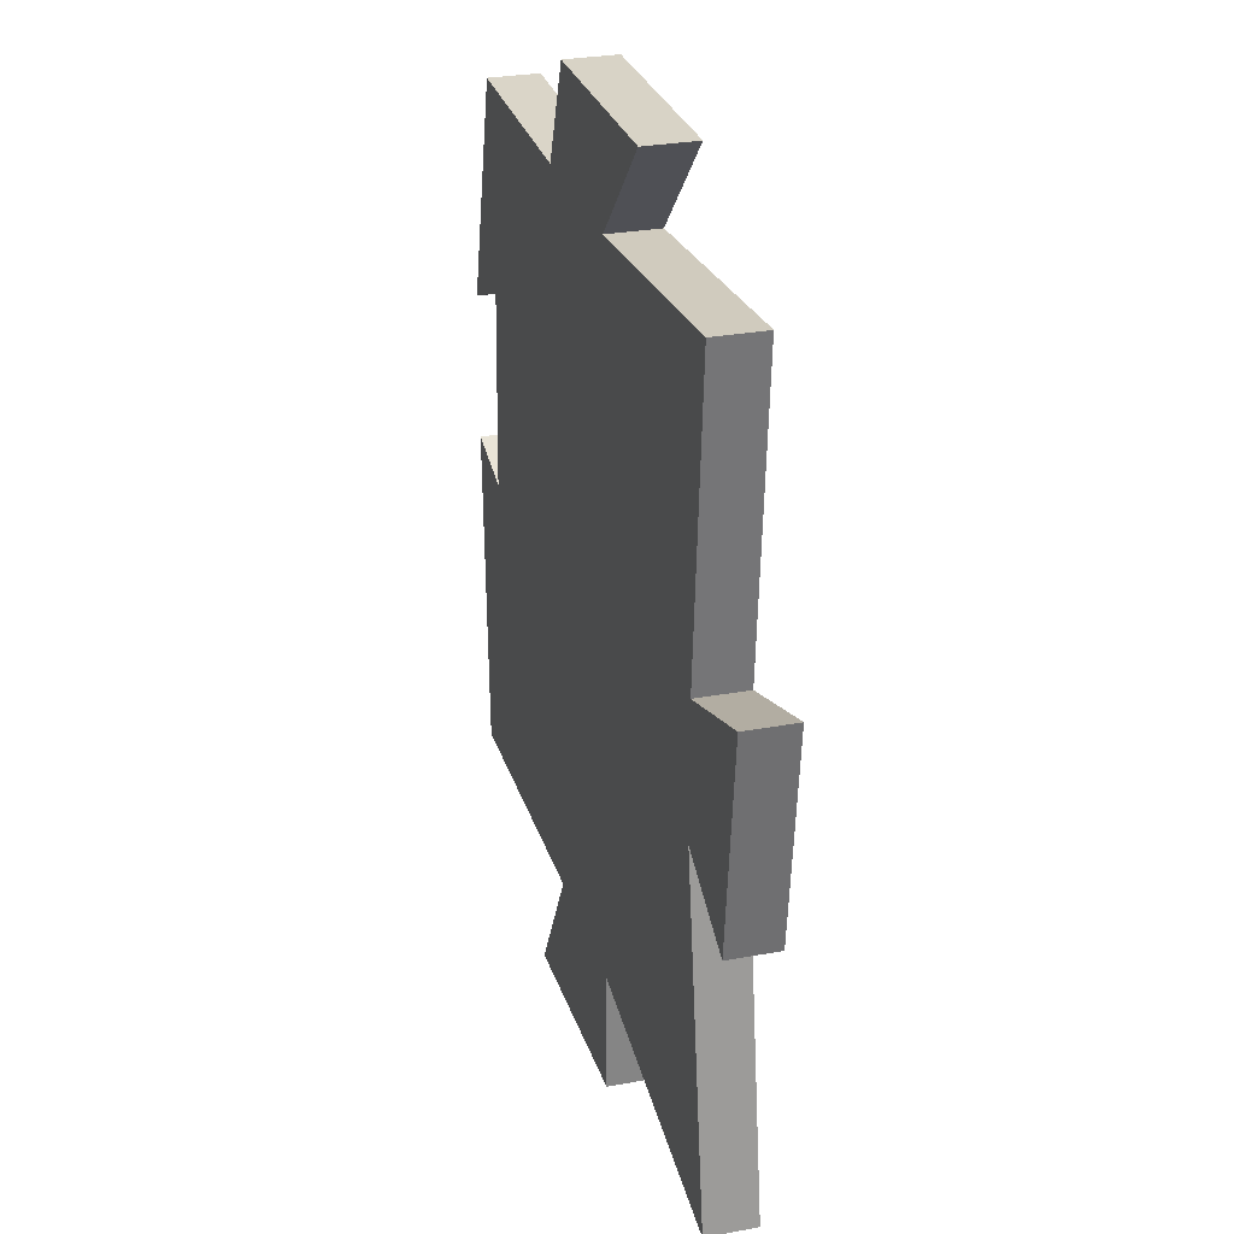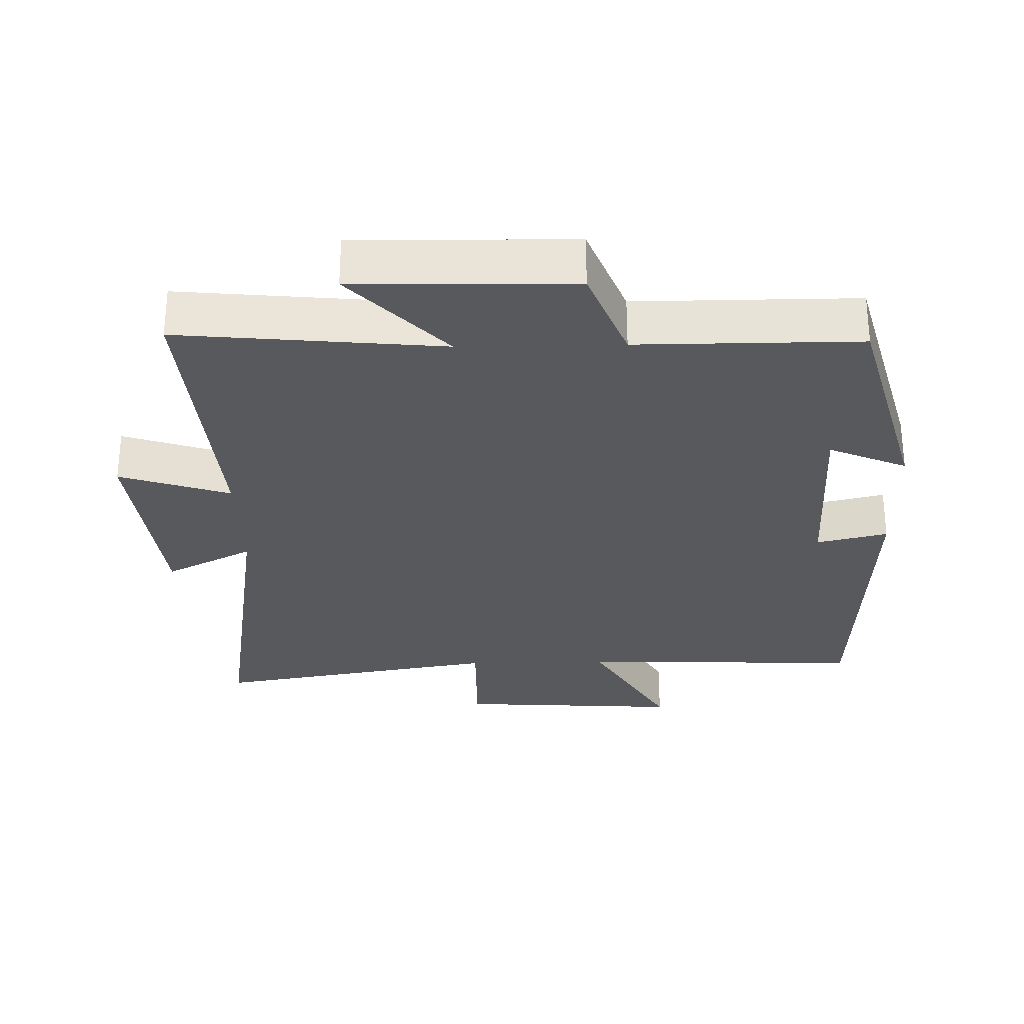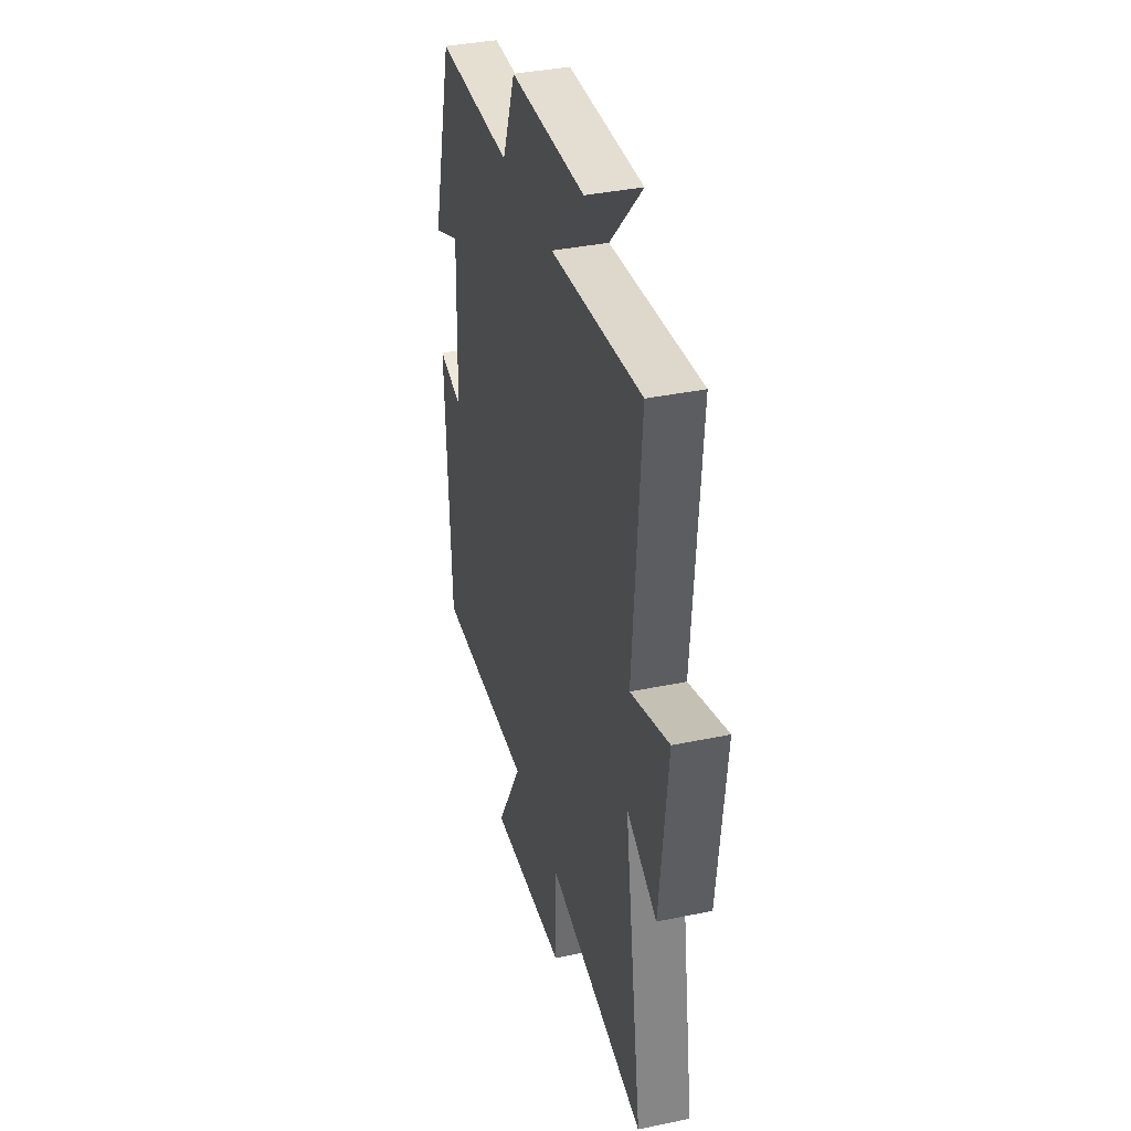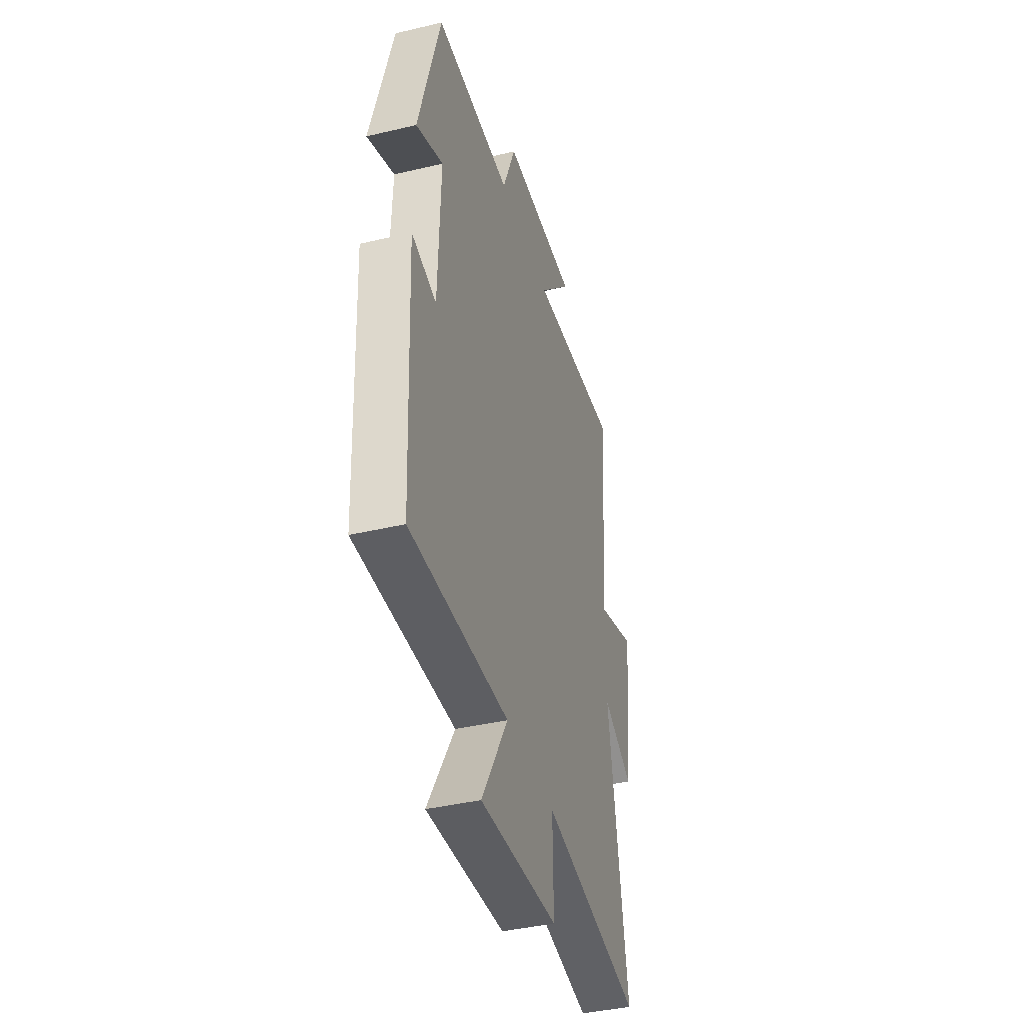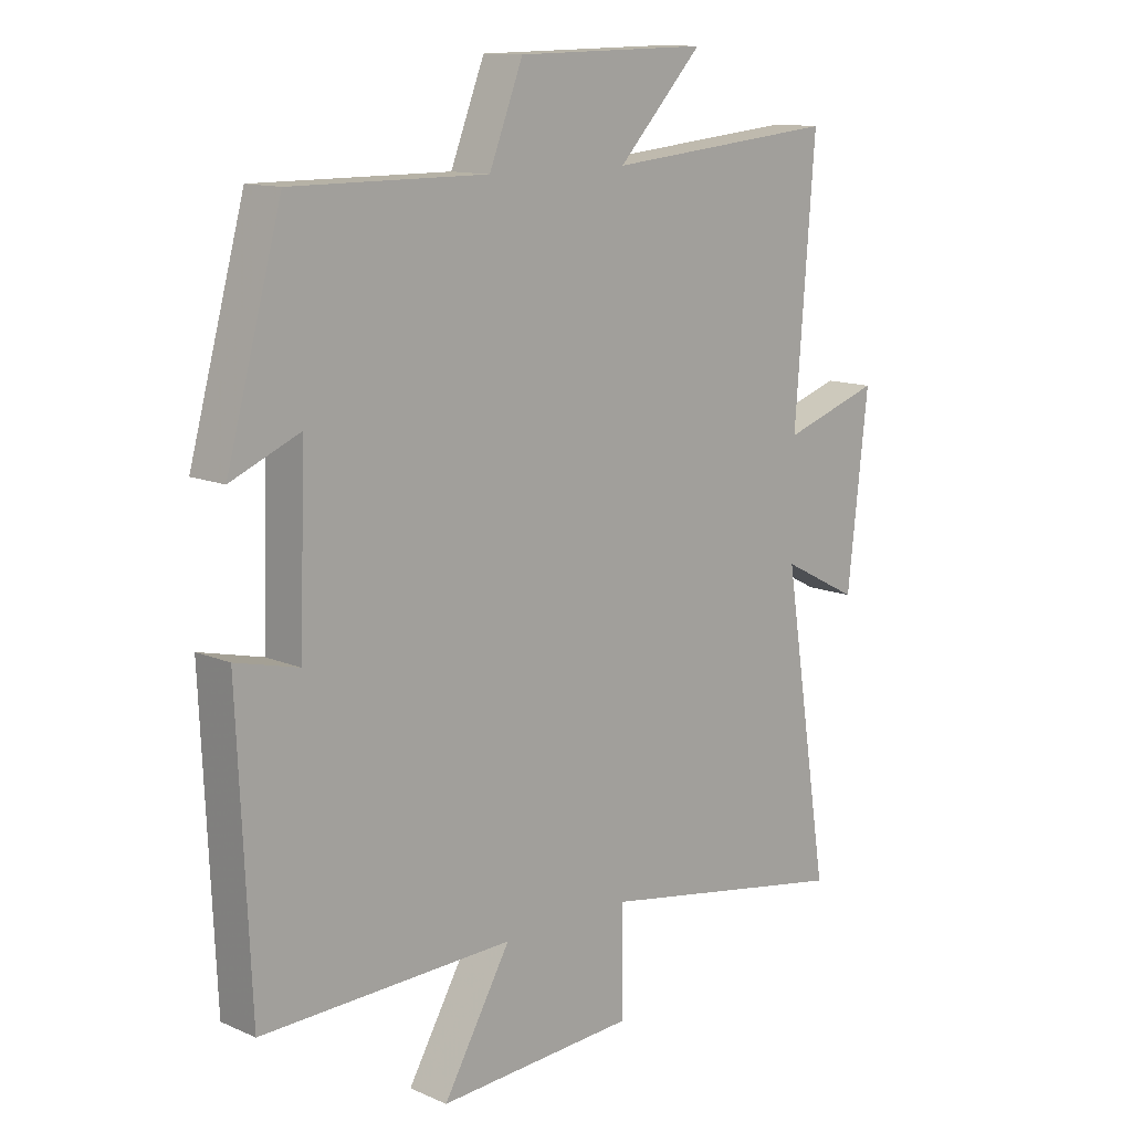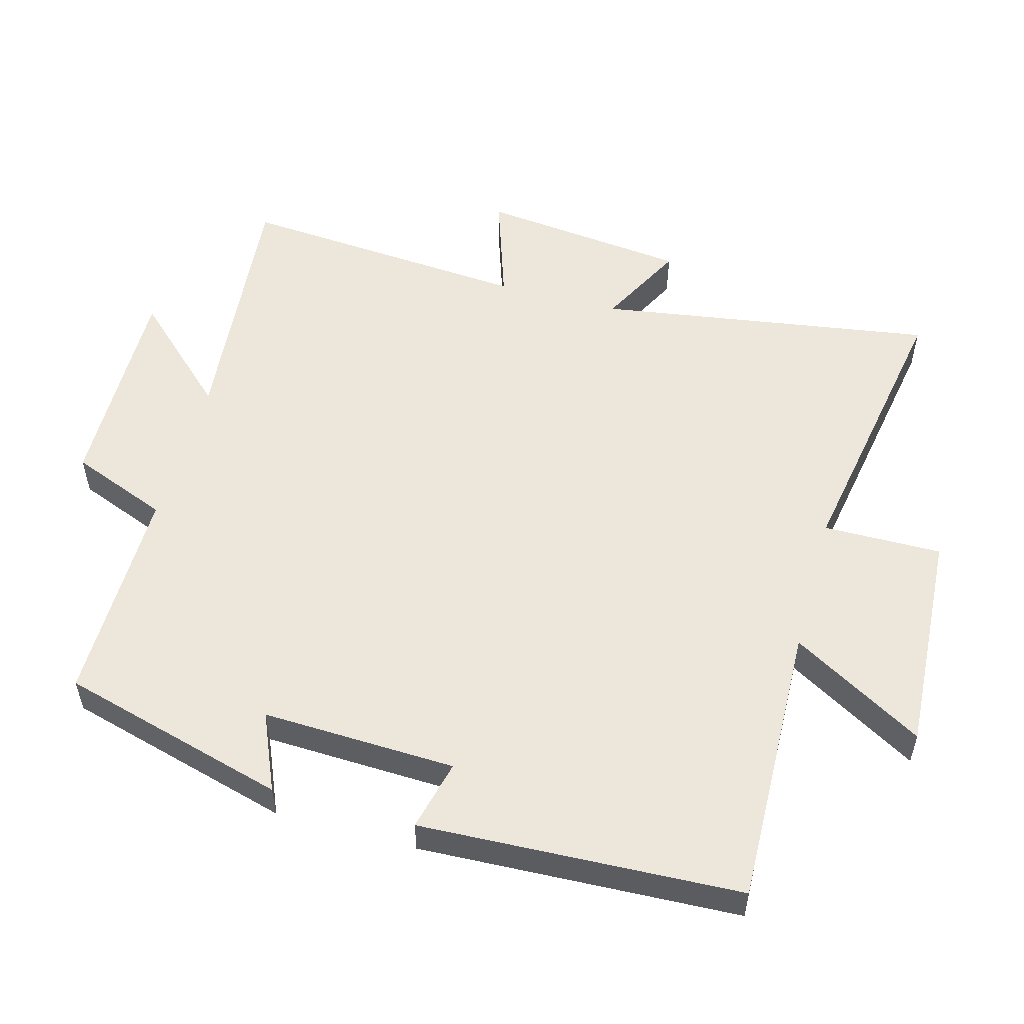
<metadata>
{"format":"obj","ext":"obj","renderer":"f3d","projection":"perspective","resolution":1024,"background":"white","views":[{"elev":29.0,"azim":-105.5,"up":"+Z"},{"elev":-29.0,"azim":1.2,"up":"+Y"},{"elev":37.2,"azim":-105.0,"up":"+Z"},{"elev":-40.7,"azim":106.1,"up":"+Z"},{"elev":12.4,"azim":135.3,"up":"+Z"},{"elev":53.9,"azim":105.4,"up":"+Y"}]}
</metadata>
<code>
v -0.577 0.07 -0.573
v -0.5 0.07 -0.079
v -0.628 0.07 -0.145
v -0.662 0.07 0.161
v -0.5 0.07 0.107
v -0.533 0.07 0.537
v -0.149 0.07 0.5
v -0.289 0.07 0.649
v 0.029 0.07 0.643
v 0.085 0.07 0.5
v 0.409 0.07 0.501
v 0.5 0.07 0.168
v 0.386 0.07 0.217
v 0.396 0.07 -0.067
v 0.5 0.07 -0.042
v 0.479 0.07 -0.512
v 0.061 0.07 -0.5
v 0.173 0.07 -0.694
v -0.157 0.07 -0.674
v -0.155 0.07 -0.5
v -0.577 0 -0.573
v -0.5 0 -0.079
v -0.628 0 -0.145
v -0.662 0 0.161
v -0.5 0 0.107
v -0.533 0 0.537
v -0.149 0 0.5
v -0.289 0 0.649
v 0.029 0 0.643
v 0.085 0 0.5
v 0.409 0 0.501
v 0.5 0 0.168
v 0.386 0 0.217
v 0.396 0 -0.067
v 0.5 0 -0.042
v 0.479 0 -0.512
v 0.061 0 -0.5
v 0.173 0 -0.694
v -0.157 0 -0.674
v -0.155 0 -0.5
f 17 18 19 20
f 14 15 16 17
f 13 14 17 20
f 10 11 12 13
f 10 13 20 1
f 7 8 9 10
f 5 6 7
f 5 7 10
f 2 3 4 5
f 2 5 10
f 1 2 10
f 40 39 38 37
f 37 36 35 34
f 40 37 34 33
f 33 32 31 30
f 21 40 33 30
f 30 29 28 27
f 27 26 25
f 30 27 25
f 25 24 23 22
f 30 25 22
f 30 22 21
f 1 21 22 2
f 2 22 23 3
f 3 23 24 4
f 4 24 25 5
f 5 25 26 6
f 6 26 27 7
f 7 27 28 8
f 8 28 29 9
f 9 29 30 10
f 10 30 31 11
f 11 31 32 12
f 12 32 33 13
f 13 33 34 14
f 14 34 35 15
f 15 35 36 16
f 16 36 37 17
f 17 37 38 18
f 18 38 39 19
f 19 39 40 20
f 20 40 21 1

</code>
